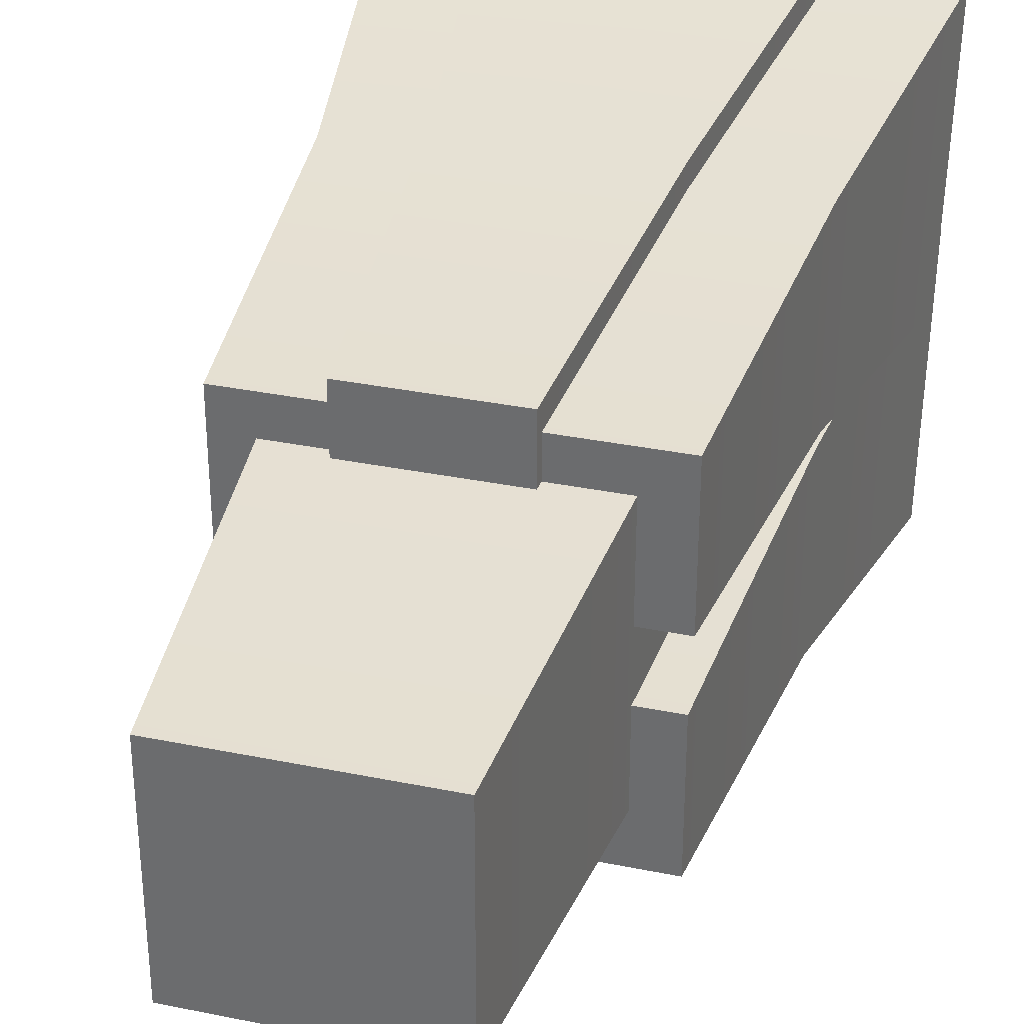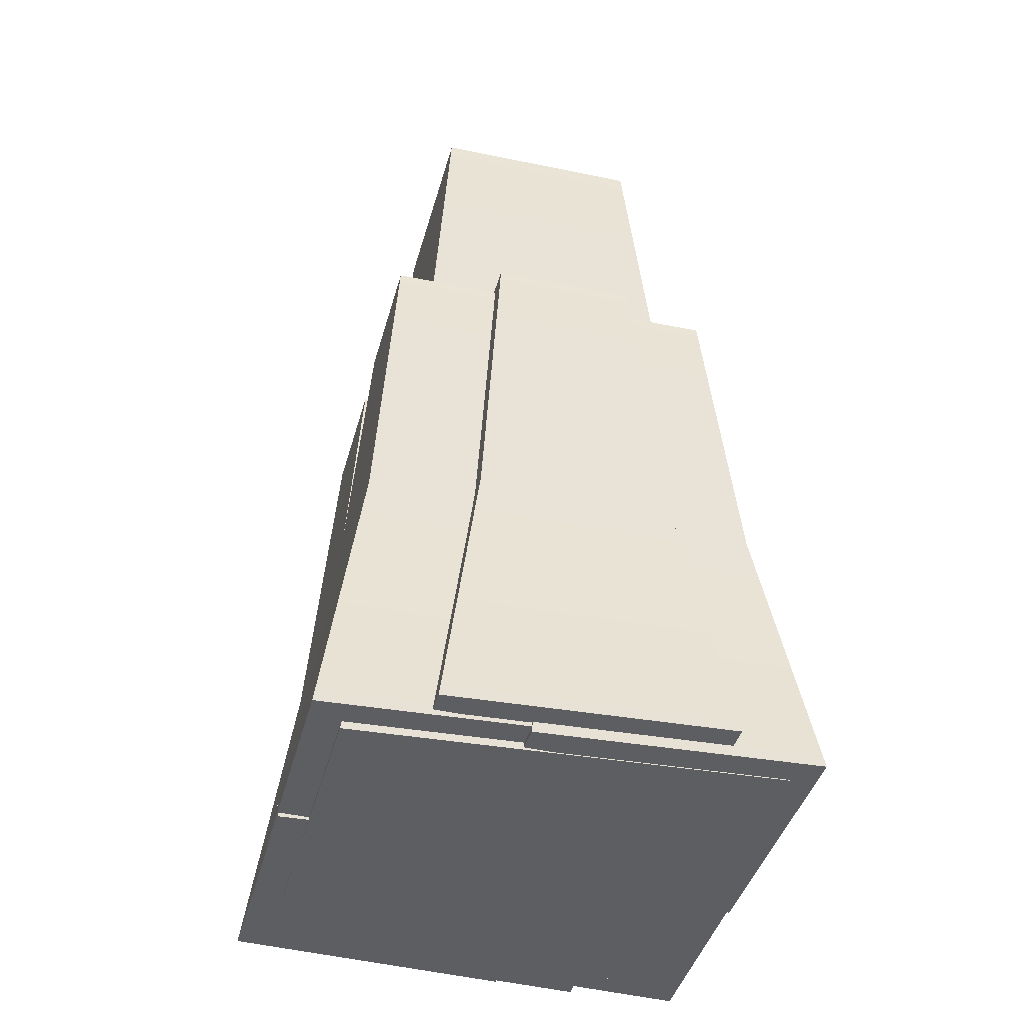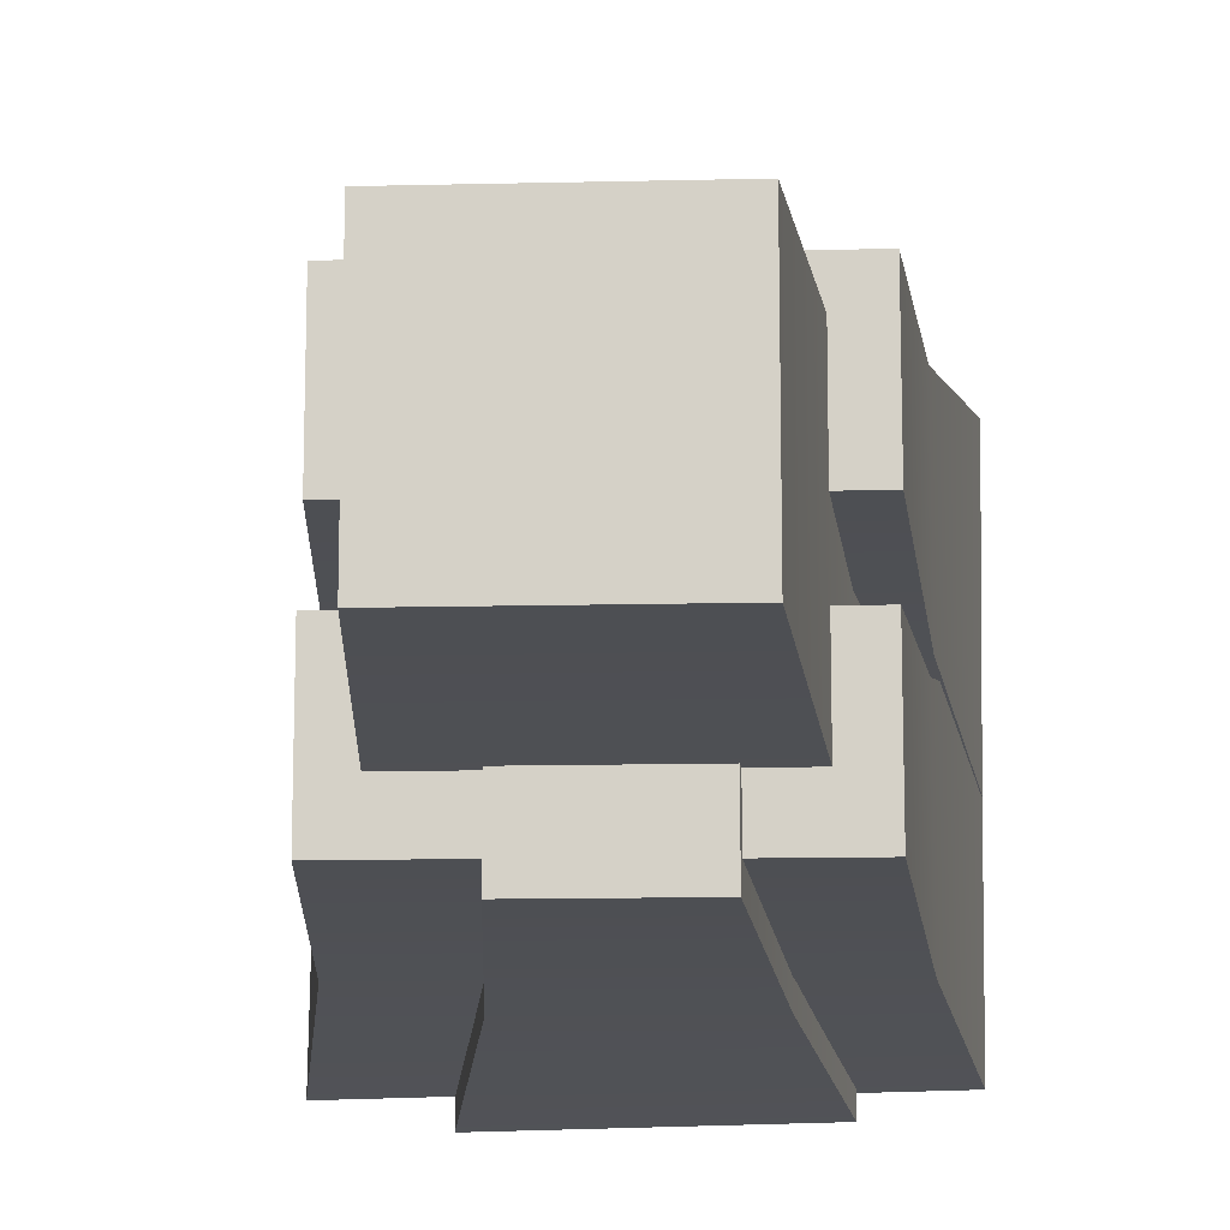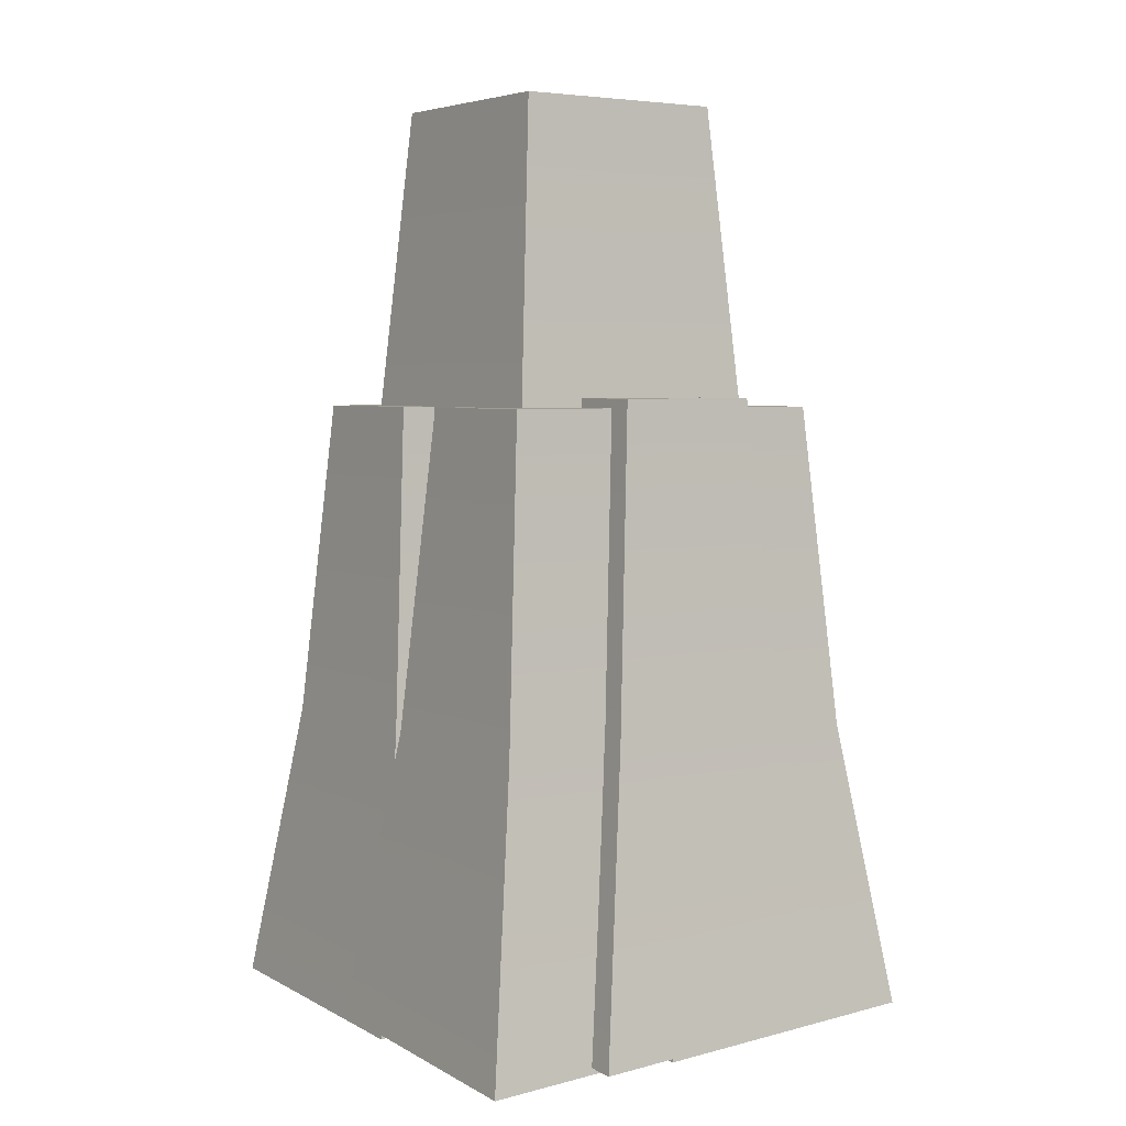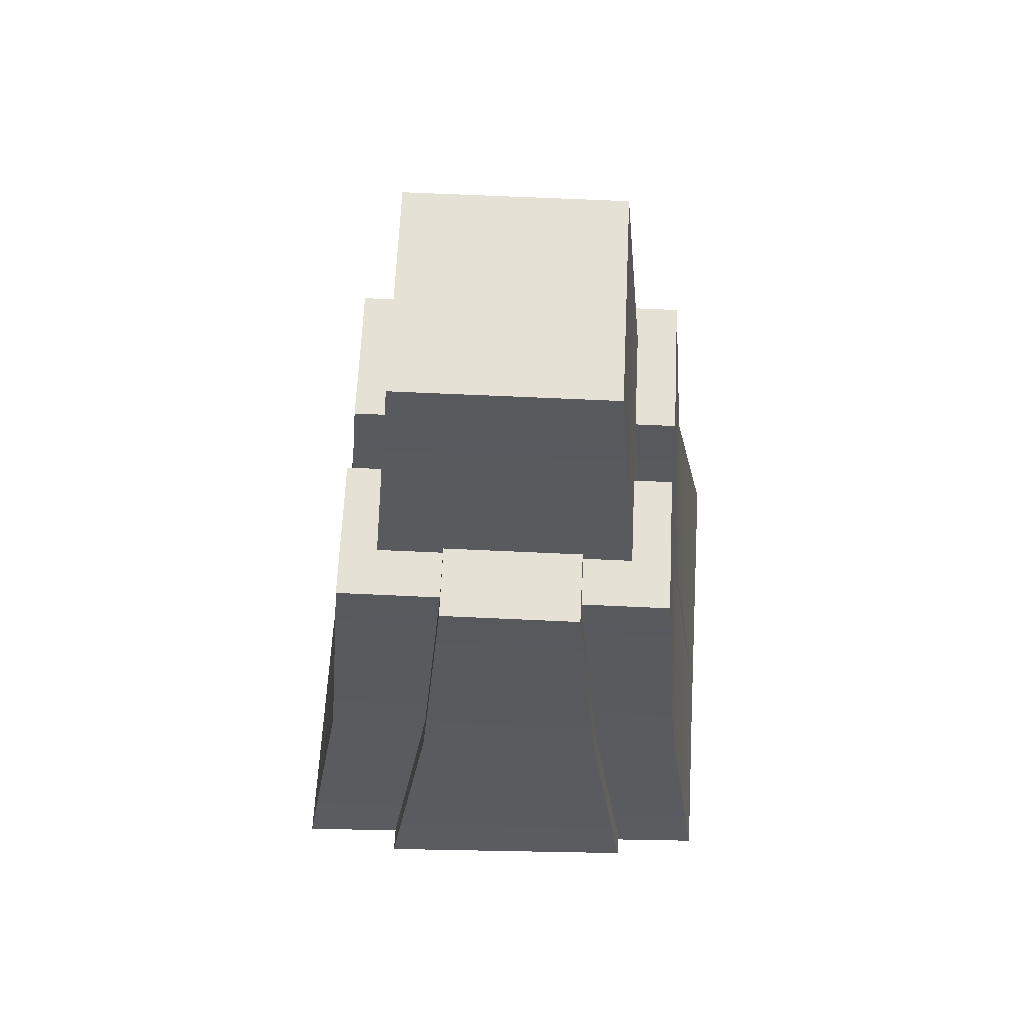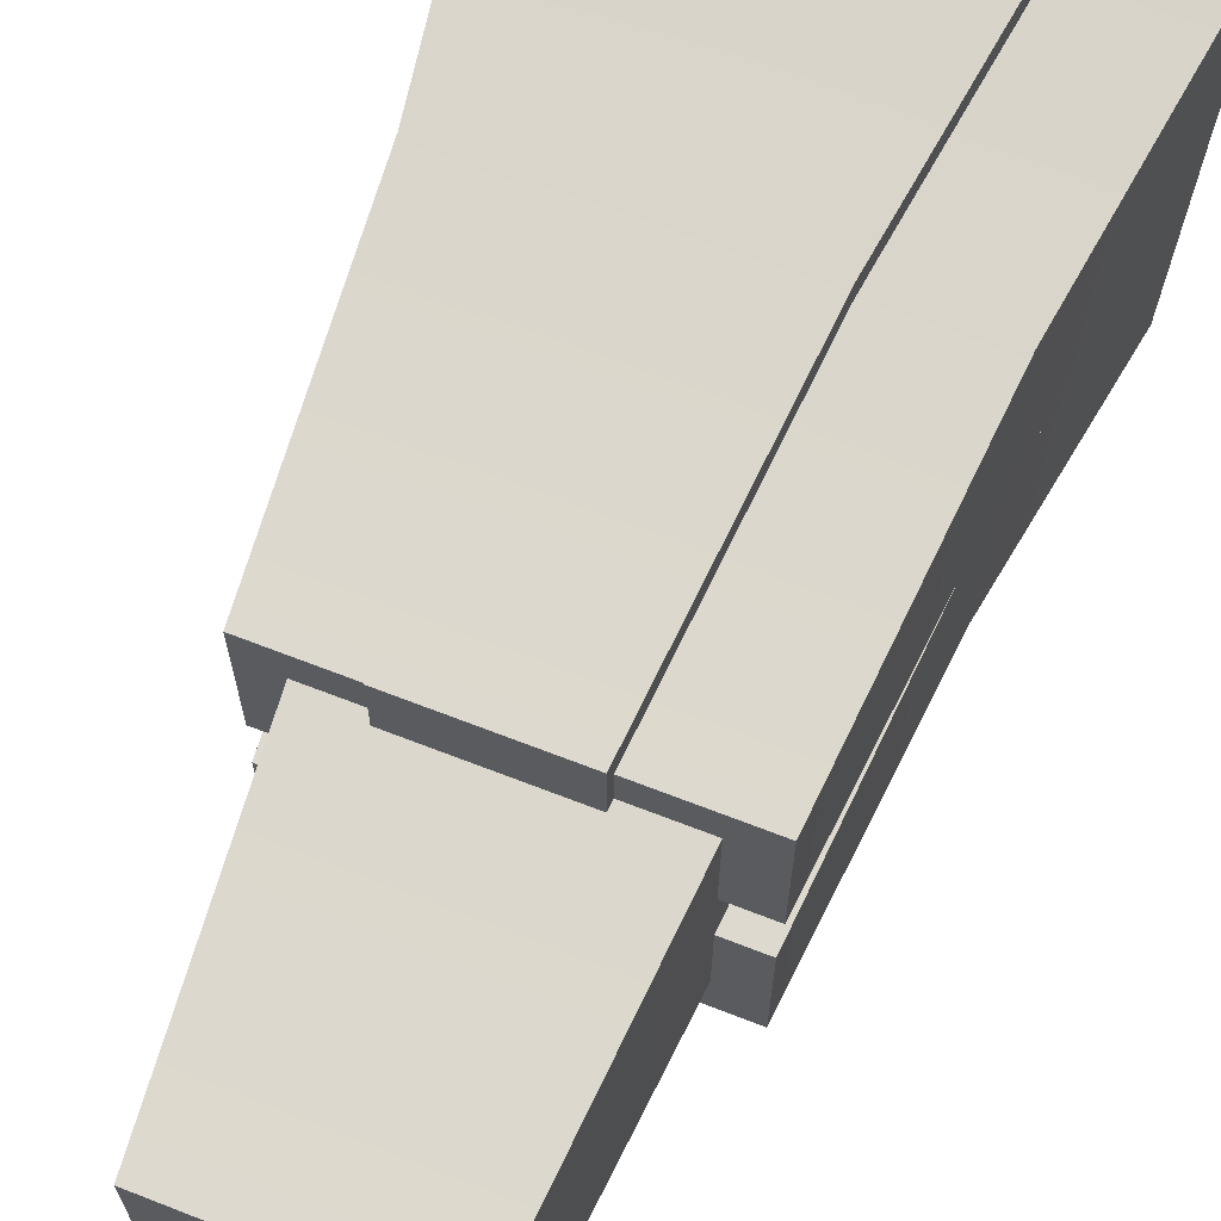
<metadata>
{"format":"obj","ext":"obj","renderer":"f3d","projection":"perspective","resolution":1024,"background":"white","views":[{"elev":33.5,"azim":15.6,"up":"+Y"},{"elev":-38.6,"azim":165.4,"up":"+Z"},{"elev":-13.0,"azim":3.1,"up":"+Y"},{"elev":4.8,"azim":-34.6,"up":"+Z"},{"elev":64.8,"azim":2.7,"up":"+Z"},{"elev":66.8,"azim":21.4,"up":"+Y"}]}
</metadata>
<code>
g Q3_Pillar_002
v -0.6747 -0.6747 1.036
v -0.9894 -0.9894 -0.9789
v -0.9645 0.9645 -0.929
v -0.6763 0.6763 1.03
v -0.4952 -0.4952 3.239
v -0.4952 0.4952 3.239
v -0.9894 -0.9894 -0.9789
v 0.9646 -0.9646 -0.9291
v 0.9999 0.9999 -0.9998
v -0.9645 0.9645 -0.929
v 0.9646 -0.9646 -0.9291
v 0.6771 0.6771 1.028
v 0.9999 0.9999 -0.9998
v 0.6743 -0.6743 1.037
v 0.4952 0.4952 3.239
v 0.4952 -0.4952 3.239
v -0.9894 -0.9894 -0.9789
v 0.6743 -0.6743 1.037
v 0.9646 -0.9646 -0.9291
v -0.6747 -0.6747 1.036
v 0.4952 -0.4952 3.239
v -0.4952 -0.4952 3.239
v 0.9999 0.9999 -0.9998
v -0.6763 0.6763 1.03
v -0.9645 0.9645 -0.929
v 0.6771 0.6771 1.028
v -0.4952 0.4952 3.239
v 0.4952 0.4952 3.239
v 0.4952 -0.4952 3.239
v -0.4952 -0.4952 3.239
v -0.4952 0.4952 3.239
v 0.4952 0.4952 3.239
v -1.302 -0.8403 0.9725
v -1.617 -1.155 -1.042
v -1.592 0.7989 -0.992
v -1.303 0.5106 0.9674
v -1.122 -0.6608 3.176
v -1.122 0.3296 3.176
v -1.617 -1.155 -1.042
v 0.3374 -1.13 -0.9921
v 0.3727 0.8343 -1.063
v -1.592 0.7989 -0.992
v 0.3374 -1.13 -0.9921
v 0.04987 0.5114 0.9648
v 0.3727 0.8343 -1.063
v 0.04711 -0.8399 0.9738
v -0.132 0.3296 3.176
v -0.132 -0.6608 3.176
v -1.617 -1.155 -1.042
v 0.04711 -0.8399 0.9738
v 0.3374 -1.13 -0.9921
v -1.302 -0.8403 0.9725
v -0.132 -0.6608 3.176
v -1.122 -0.6608 3.176
v 0.3727 0.8343 -1.063
v -1.303 0.5106 0.9674
v -1.592 0.7989 -0.992
v 0.04987 0.5114 0.9648
v -1.122 0.3296 3.176
v -0.132 0.3296 3.176
v -0.132 -0.6608 3.176
v -1.122 -0.6608 3.176
v -1.122 0.3296 3.176
v -0.132 0.3296 3.176
v 0.0696 -0.8331 0.9725
v -0.2451 -1.148 -1.042
v -0.2202 0.8061 -0.992
v 0.06803 0.5178 0.9674
v 0.2491 -0.6536 3.176
v 0.2491 0.3368 3.176
v -0.2451 -1.148 -1.042
v 1.709 -1.123 -0.9921
v 1.744 0.8415 -1.063
v -0.2202 0.8061 -0.992
v 1.709 -1.123 -0.9921
v 1.421 0.5186 0.9648
v 1.744 0.8415 -1.063
v 1.419 -0.8327 0.9738
v 1.24 0.3368 3.176
v 1.24 -0.6536 3.176
v -0.2451 -1.148 -1.042
v 1.419 -0.8327 0.9738
v 1.709 -1.123 -0.9921
v 0.0696 -0.8331 0.9725
v 1.24 -0.6536 3.176
v 0.2491 -0.6536 3.176
v 1.744 0.8415 -1.063
v 0.06803 0.5178 0.9674
v -0.2202 0.8061 -0.992
v 1.421 0.5186 0.9648
v 0.2491 0.3368 3.176
v 1.24 0.3368 3.176
v 1.24 -0.6536 3.176
v 0.2491 -0.6536 3.176
v 0.2491 0.3368 3.176
v 1.24 0.3368 3.176
v -0.9751 -1.852 1.936
v -1.447 -2.325 -1.085
v -1.41 0.6063 -1.01
v -0.9775 0.174 1.929
v -0.7059 -1.583 5.241
v -0.7059 -0.0976 5.241
v -1.447 -2.325 -1.085
v 1.484 -2.287 -1.011
v 1.537 0.6595 -1.117
v -1.41 0.6063 -1.01
v 1.484 -2.287 -1.011
v 1.052 0.1752 1.925
v 1.537 0.6595 -1.117
v 1.048 -1.852 1.938
v 0.7797 -0.0976 5.241
v 0.7797 -1.583 5.241
v -1.447 -2.325 -1.085
v 1.048 -1.852 1.938
v 1.484 -2.287 -1.011
v -0.9751 -1.852 1.936
v 0.7797 -1.583 5.241
v -0.7059 -1.583 5.241
v 1.537 0.6595 -1.117
v -0.9775 0.174 1.929
v -1.41 0.6063 -1.01
v 1.052 0.1752 1.925
v -0.7059 -0.0976 5.241
v 0.7797 -0.0976 5.241
v 0.7797 -1.583 5.241
v -0.7059 -1.583 5.241
v -0.7059 -0.0976 5.241
v 0.7797 -0.0976 5.241
v 0.0301 -0.9276 0.9725
v 0.3448 -0.6128 -1.042
v 0.3199 -2.567 -0.992
v 0.03167 -2.279 0.9674
v -0.1494 -1.107 3.176
v -0.1494 -2.097 3.176
v 0.3448 -0.6128 -1.042
v -1.609 -0.6377 -0.9921
v -1.645 -2.602 -1.063
v 0.3199 -2.567 -0.992
v -1.609 -0.6377 -0.9921
v -1.322 -2.279 0.9648
v -1.645 -2.602 -1.063
v -1.319 -0.928 0.9738
v -1.14 -2.097 3.176
v -1.14 -1.107 3.176
v 0.3448 -0.6128 -1.042
v -1.319 -0.928 0.9738
v -1.609 -0.6377 -0.9921
v 0.0301 -0.9276 0.9725
v -1.14 -1.107 3.176
v -0.1494 -1.107 3.176
v -1.645 -2.602 -1.063
v 0.03167 -2.279 0.9674
v 0.3199 -2.567 -0.992
v -1.322 -2.279 0.9648
v -0.1494 -2.097 3.176
v -1.14 -2.097 3.176
v -1.14 -1.107 3.176
v -0.1494 -1.107 3.176
v -0.1494 -2.097 3.176
v -1.14 -2.097 3.176
v 0.7727 -1.094 1.036
v 1.087 -0.779 -0.9789
v 1.062 -2.733 -0.929
v 0.7743 -2.445 1.03
v 0.5932 -1.273 3.239
v 0.5932 -2.264 3.239
v 1.087 -0.779 -0.9789
v -0.8665 -0.8039 -0.9291
v -0.9019 -2.768 -0.9998
v 1.062 -2.733 -0.929
v -0.8665 -0.8039 -0.9291
v -0.5791 -2.445 1.028
v -0.9019 -2.768 -0.9998
v -0.5763 -1.094 1.037
v -0.3972 -2.264 3.239
v -0.3972 -1.273 3.239
v 1.087 -0.779 -0.9789
v -0.5763 -1.094 1.037
v -0.8665 -0.8039 -0.9291
v 0.7727 -1.094 1.036
v -0.3972 -1.273 3.239
v 0.5932 -1.273 3.239
v -0.9019 -2.768 -0.9998
v 0.7743 -2.445 1.03
v 1.062 -2.733 -0.929
v -0.5791 -2.445 1.028
v 0.5932 -2.264 3.239
v -0.3972 -2.264 3.239
v -0.3972 -1.273 3.239
v 0.5932 -1.273 3.239
v 0.5932 -2.264 3.239
v -0.3972 -2.264 3.239
v 1.402 -0.9347 0.9725
v 1.716 -0.6199 -1.042
v 1.691 -2.574 -0.992
v 1.403 -2.286 0.9674
v 1.222 -1.114 3.176
v 1.222 -2.105 3.176
v 1.716 -0.6199 -1.042
v -0.2377 -0.6448 -0.9921
v -0.273 -2.609 -1.063
v 1.691 -2.574 -0.992
v -0.2377 -0.6448 -0.9921
v 0.04983 -2.286 0.9648
v -0.273 -2.609 -1.063
v 0.05259 -0.9351 0.9738
v 0.2317 -2.105 3.176
v 0.2317 -1.114 3.176
v 1.716 -0.6199 -1.042
v 0.05259 -0.9351 0.9738
v -0.2377 -0.6448 -0.9921
v 1.402 -0.9347 0.9725
v 0.2317 -1.114 3.176
v 1.222 -1.114 3.176
v -0.273 -2.609 -1.063
v 1.403 -2.286 0.9674
v 1.691 -2.574 -0.992
v 0.04983 -2.286 0.9648
v 1.222 -2.105 3.176
v 0.2317 -2.105 3.176
v 0.2317 -1.114 3.176
v 1.222 -1.114 3.176
v 1.222 -2.105 3.176
v 0.2317 -2.105 3.176
g Q3_Pillar_002_0
f 3 2 1
f 4 3 1
f 1 5 4
f 5 6 4
f 9 8 7
f 10 9 7
f 13 12 11
f 12 14 11
f 12 15 14
f 15 16 14
f 19 18 17
f 18 20 17
f 18 21 20
f 21 22 20
f 25 24 23
f 24 26 23
f 24 27 26
f 27 28 26
f 31 30 29
f 32 31 29
f 35 34 33
f 36 35 33
f 33 37 36
f 37 38 36
f 41 40 39
f 42 41 39
f 45 44 43
f 44 46 43
f 44 47 46
f 47 48 46
f 51 50 49
f 50 52 49
f 50 53 52
f 53 54 52
f 57 56 55
f 56 58 55
f 56 59 58
f 59 60 58
f 63 62 61
f 64 63 61
f 67 66 65
f 68 67 65
f 65 69 68
f 69 70 68
f 73 72 71
f 74 73 71
f 77 76 75
f 76 78 75
f 76 79 78
f 79 80 78
f 83 82 81
f 82 84 81
f 82 85 84
f 85 86 84
f 89 88 87
f 88 90 87
f 88 91 90
f 91 92 90
f 95 94 93
f 96 95 93
f 99 98 97
f 100 99 97
f 97 101 100
f 101 102 100
f 105 104 103
f 106 105 103
f 109 108 107
f 108 110 107
f 108 111 110
f 111 112 110
f 115 114 113
f 114 116 113
f 114 117 116
f 117 118 116
f 121 120 119
f 120 122 119
f 120 123 122
f 123 124 122
f 127 126 125
f 128 127 125
f 131 130 129
f 132 131 129
f 129 133 132
f 133 134 132
f 137 136 135
f 138 137 135
f 141 140 139
f 140 142 139
f 140 143 142
f 143 144 142
f 147 146 145
f 146 148 145
f 146 149 148
f 149 150 148
f 153 152 151
f 152 154 151
f 152 155 154
f 155 156 154
f 159 158 157
f 160 159 157
f 163 162 161
f 164 163 161
f 161 165 164
f 165 166 164
f 169 168 167
f 170 169 167
f 173 172 171
f 172 174 171
f 172 175 174
f 175 176 174
f 179 178 177
f 178 180 177
f 178 181 180
f 181 182 180
f 185 184 183
f 184 186 183
f 184 187 186
f 187 188 186
f 191 190 189
f 192 191 189
f 195 194 193
f 196 195 193
f 193 197 196
f 197 198 196
f 201 200 199
f 202 201 199
f 205 204 203
f 204 206 203
f 204 207 206
f 207 208 206
f 211 210 209
f 210 212 209
f 210 213 212
f 213 214 212
f 217 216 215
f 216 218 215
f 216 219 218
f 219 220 218
f 223 222 221
f 224 223 221

</code>
